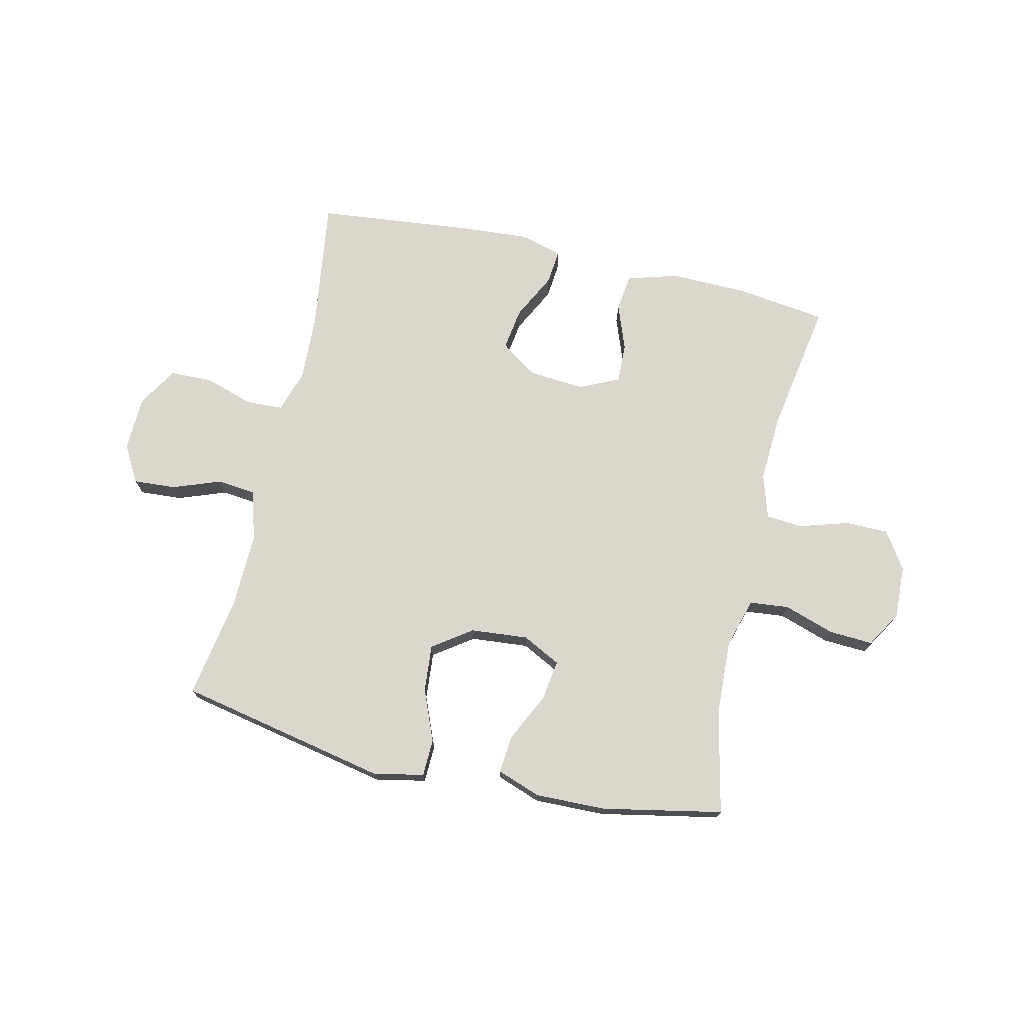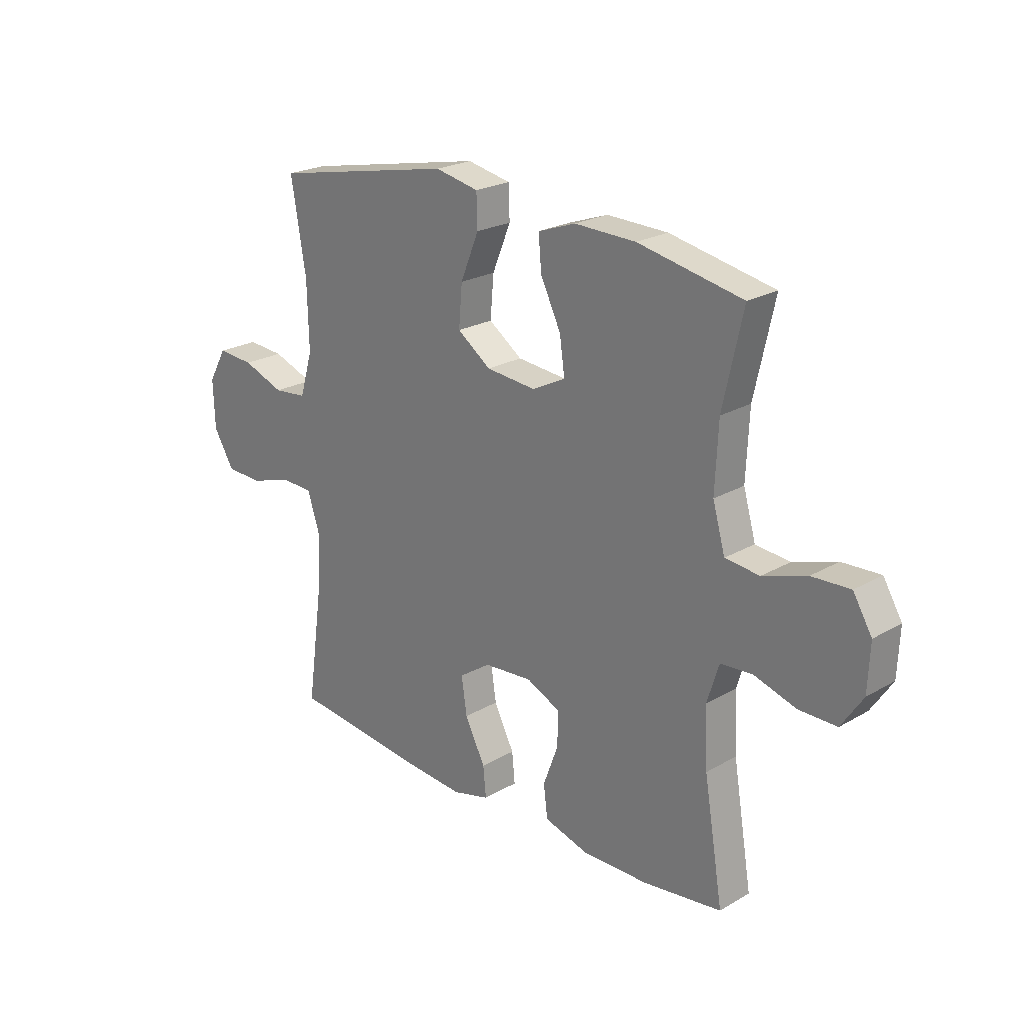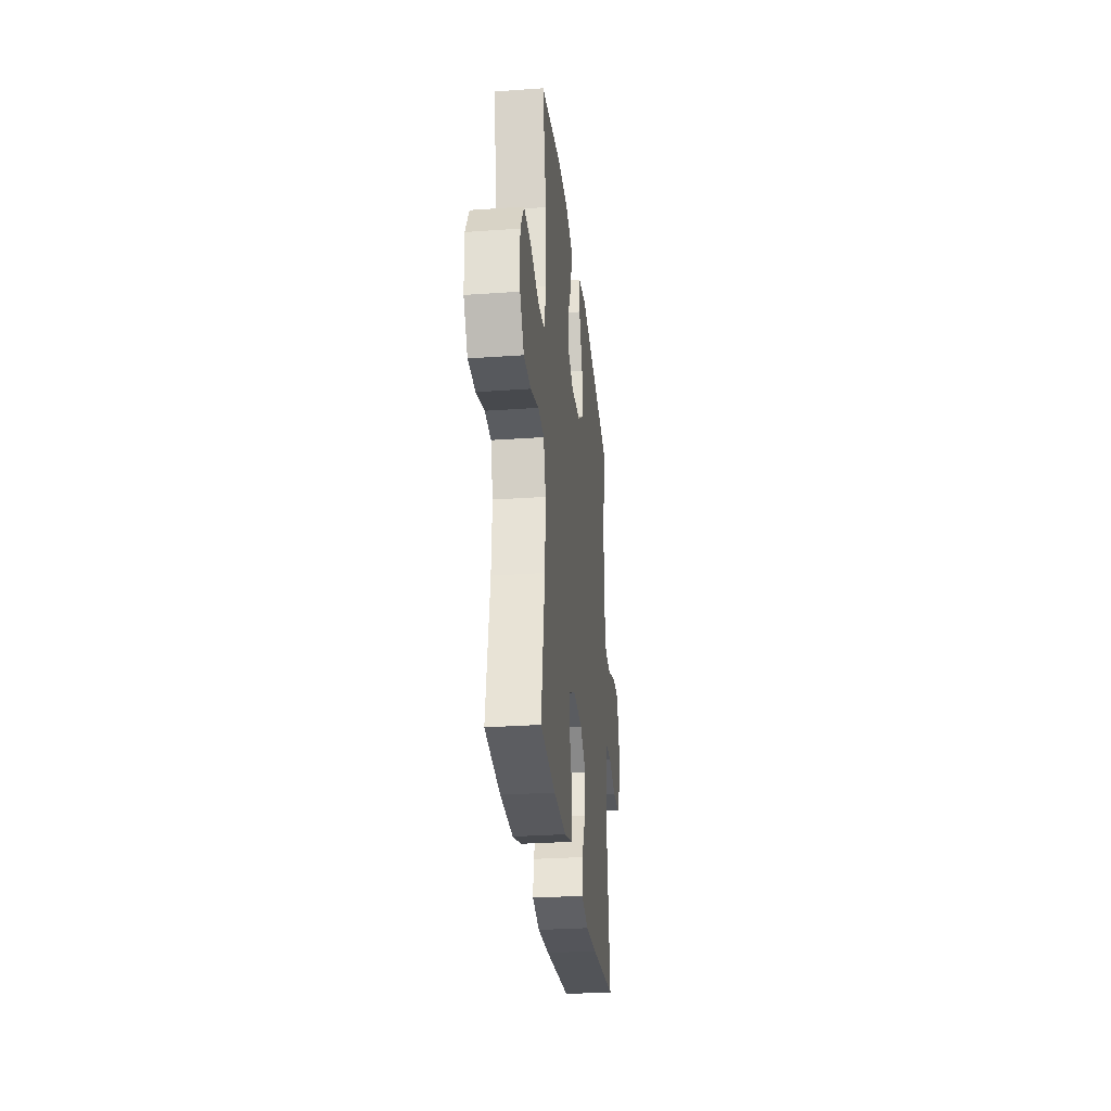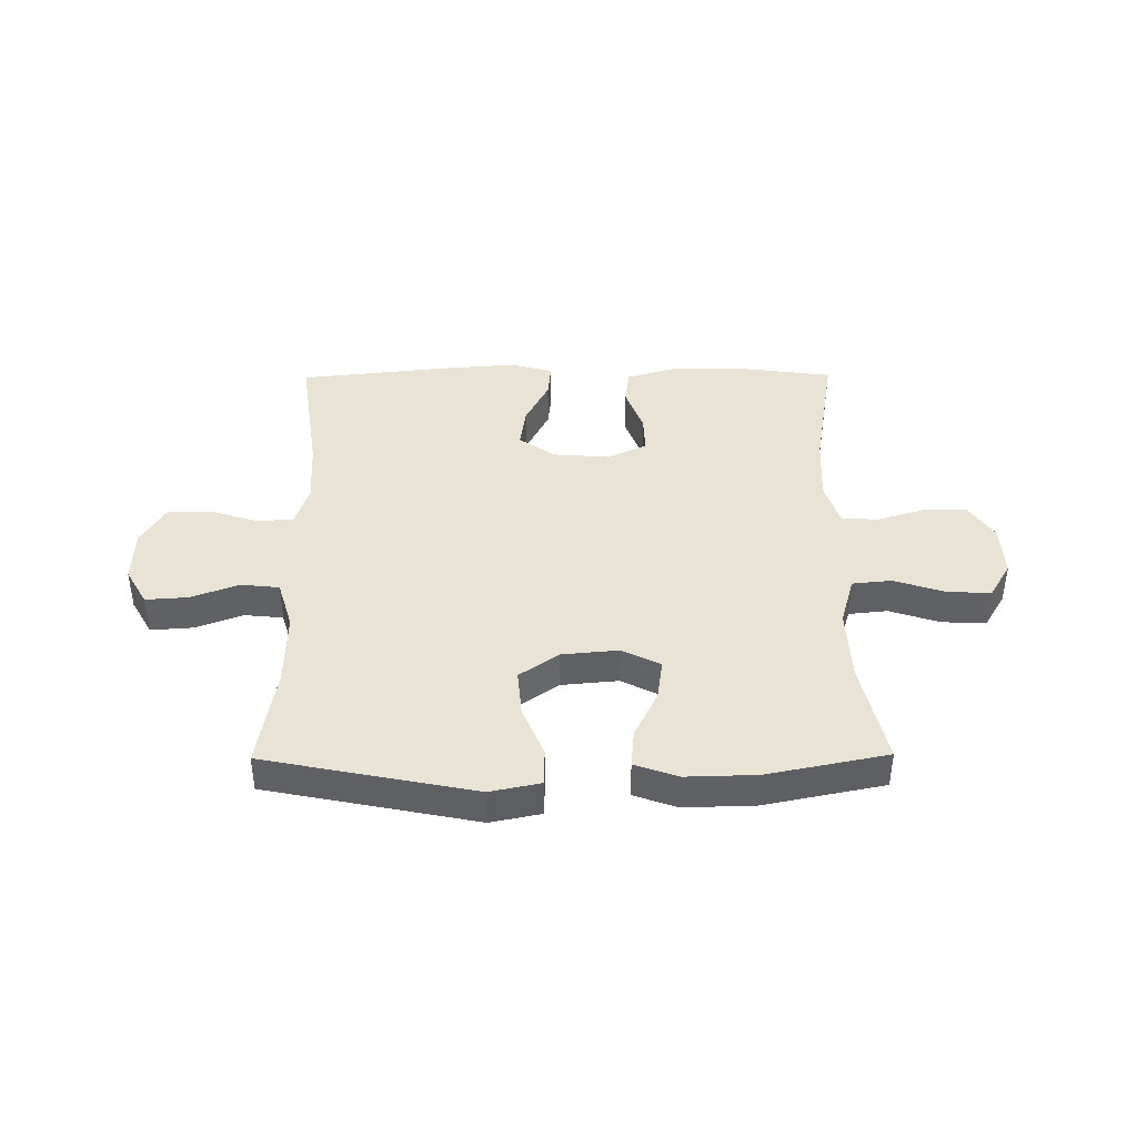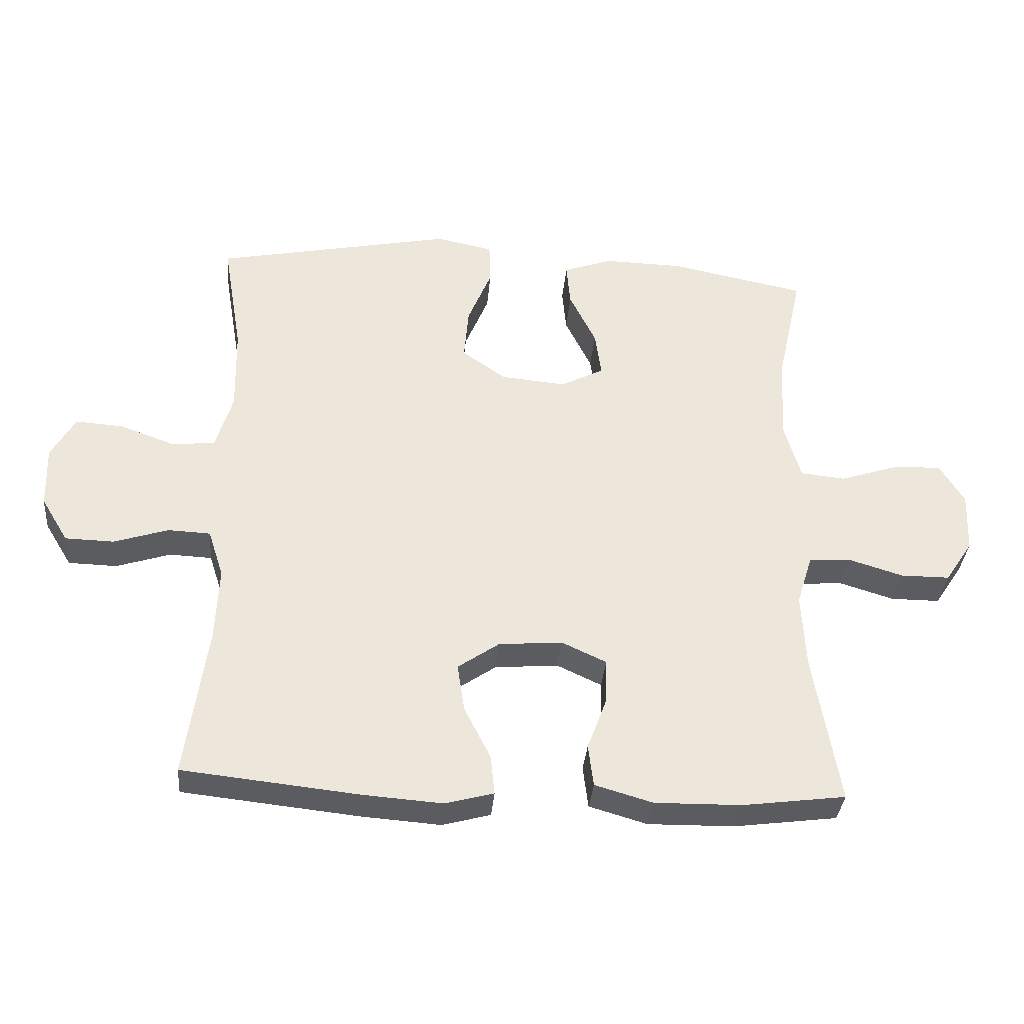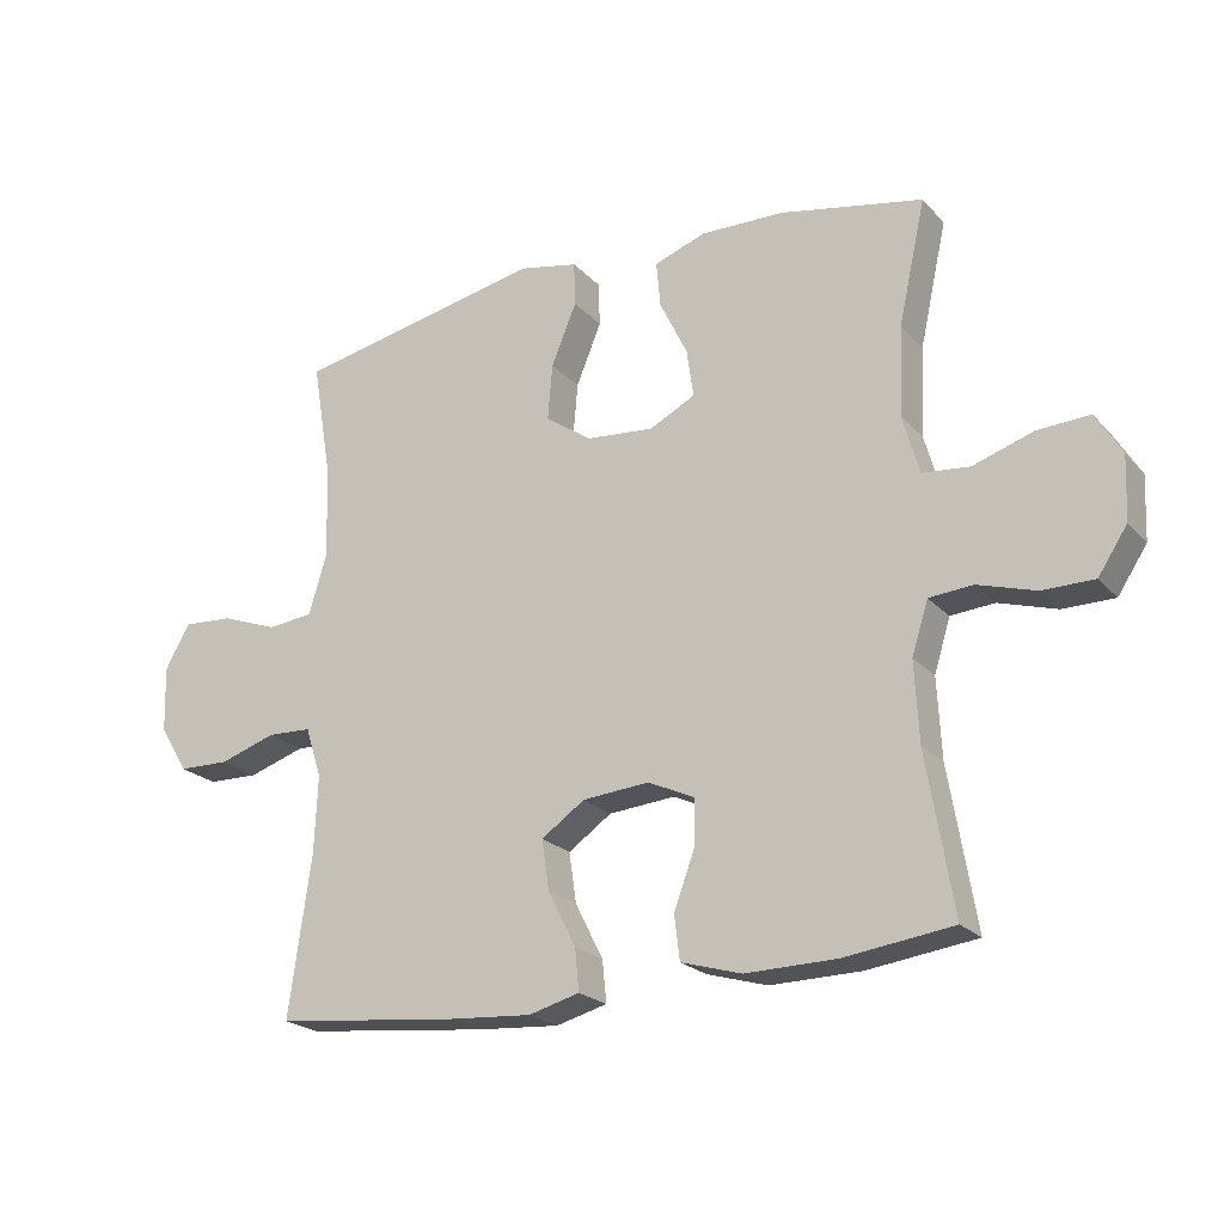
<metadata>
{"format":"obj","ext":"obj","renderer":"f3d","projection":"perspective","resolution":1024,"background":"white","views":[{"elev":73.1,"azim":13.0,"up":"+Y"},{"elev":23.0,"azim":45.5,"up":"+Z"},{"elev":-29.2,"azim":96.0,"up":"+Z"},{"elev":41.3,"azim":-0.5,"up":"+Y"},{"elev":-34.9,"azim":-4.9,"up":"+Z"},{"elev":-22.0,"azim":30.2,"up":"+Z"}]}
</metadata>
<code>
v 0.5 0.07 0.5
v 0.46 0.07 0.319
v 0.454 0.07 0.188
v 0.479 0.07 0.101
v 0.548 0.07 0.094
v 0.636 0.07 0.123
v 0.713 0.07 0.127
v 0.751 0.07 0.064
v 0.747 0.07 -0.029
v 0.704 0.07 -0.094
v 0.628 0.07 -0.094
v 0.543 0.07 -0.068
v 0.479 0.07 -0.073
v 0.455 0.07 -0.15
v 0.461 0.07 -0.267
v 0.5 0.07 -0.5
v 0.341 0.07 -0.521
v 0.207 0.07 -0.523
v 0.118 0.07 -0.497
v 0.11 0.07 -0.432
v 0.14 0.07 -0.351
v 0.142 0.07 -0.282
v 0.073 0.07 -0.25
v -0.025 0.07 -0.258
v -0.089 0.07 -0.302
v -0.078 0.07 -0.376
v -0.037 0.07 -0.457
v -0.031 0.07 -0.518
v -0.106 0.07 -0.538
v -0.228 0.07 -0.529
v -0.5 0.07 -0.5
v -0.467 0.07 -0.265
v -0.462 0.07 -0.151
v -0.486 0.07 -0.077
v -0.551 0.07 -0.074
v -0.635 0.07 -0.101
v -0.71 0.07 -0.099
v -0.752 0.07 -0.03
v -0.755 0.07 0.066
v -0.718 0.07 0.131
v -0.644 0.07 0.126
v -0.56 0.07 0.095
v -0.493 0.07 0.102
v -0.467 0.07 0.189
v -0.47 0.07 0.322
v -0.5 0.07 0.5
v -0.133 0.07 0.574
v -0.045 0.07 0.556
v -0.043 0.07 0.491
v -0.08 0.07 0.401
v -0.087 0.07 0.319
v -0.019 0.07 0.271
v 0.081 0.07 0.262
v 0.148 0.07 0.296
v 0.138 0.07 0.367
v 0.097 0.07 0.451
v 0.091 0.07 0.518
v 0.167 0.07 0.545
v 0.29 0.07 0.542
v 0.5 0 0.5
v 0.46 0 0.319
v 0.454 0 0.188
v 0.479 0 0.101
v 0.548 0 0.094
v 0.636 0 0.123
v 0.713 0 0.127
v 0.751 0 0.064
v 0.747 0 -0.029
v 0.704 0 -0.094
v 0.628 0 -0.094
v 0.543 0 -0.068
v 0.479 0 -0.073
v 0.455 0 -0.15
v 0.461 0 -0.267
v 0.5 0 -0.5
v 0.341 0 -0.521
v 0.207 0 -0.523
v 0.118 0 -0.497
v 0.11 0 -0.432
v 0.14 0 -0.351
v 0.142 0 -0.282
v 0.073 0 -0.25
v -0.025 0 -0.258
v -0.089 0 -0.302
v -0.078 0 -0.376
v -0.037 0 -0.457
v -0.031 0 -0.518
v -0.106 0 -0.538
v -0.228 0 -0.529
v -0.5 0 -0.5
v -0.467 0 -0.265
v -0.462 0 -0.151
v -0.486 0 -0.077
v -0.551 0 -0.074
v -0.635 0 -0.101
v -0.71 0 -0.099
v -0.752 0 -0.03
v -0.755 0 0.066
v -0.718 0 0.131
v -0.644 0 0.126
v -0.56 0 0.095
v -0.493 0 0.102
v -0.467 0 0.189
v -0.47 0 0.322
v -0.5 0 0.5
v -0.133 0 0.574
v -0.045 0 0.556
v -0.043 0 0.491
v -0.08 0 0.401
v -0.087 0 0.319
v -0.019 0 0.271
v 0.081 0 0.262
v 0.148 0 0.296
v 0.138 0 0.367
v 0.097 0 0.451
v 0.091 0 0.518
v 0.167 0 0.545
v 0.29 0 0.542
f 59 1 2
f 58 59 2
f 57 58 2
f 56 57 2
f 55 56 2
f 54 55 2 3
f 53 54 3 4
f 52 53 4
f 48 49 50
f 47 48 50
f 46 47 50
f 45 46 50
f 44 45 50 51
f 43 44 51 52
f 40 41 42
f 39 40 42
f 38 39 42
f 37 38 42
f 36 37 42
f 35 36 42
f 34 35 42 43
f 43 52 4
f 34 43 4
f 33 34 4
f 30 31 32
f 29 30 32
f 28 29 32
f 27 28 32
f 26 27 32
f 25 26 32 33
f 19 20 21
f 18 19 21
f 17 18 21
f 16 17 21
f 15 16 21
f 14 15 21 22
f 13 14 22 23
f 10 11 12
f 9 10 12
f 8 9 12
f 7 8 12
f 6 7 12
f 5 6 12
f 5 12 13
f 13 23 24
f 5 13 24
f 4 5 24
f 4 24 25 33
f 61 60 118
f 61 118 117
f 61 117 116
f 61 116 115
f 61 115 114
f 62 61 114 113
f 63 62 113 112
f 63 112 111
f 109 108 107
f 109 107 106
f 109 106 105
f 109 105 104
f 110 109 104 103
f 111 110 103 102
f 101 100 99
f 101 99 98
f 101 98 97
f 101 97 96
f 101 96 95
f 101 95 94
f 102 101 94 93
f 63 111 102
f 63 102 93
f 63 93 92
f 91 90 89
f 91 89 88
f 91 88 87
f 91 87 86
f 91 86 85
f 92 91 85 84
f 80 79 78
f 80 78 77
f 80 77 76
f 80 76 75
f 80 75 74
f 81 80 74 73
f 82 81 73 72
f 71 70 69
f 71 69 68
f 71 68 67
f 71 67 66
f 71 66 65
f 71 65 64
f 72 71 64
f 83 82 72
f 83 72 64
f 83 64 63
f 92 84 83 63
f 1 60 61 2
f 2 61 62 3
f 3 62 63 4
f 4 63 64 5
f 5 64 65 6
f 6 65 66 7
f 7 66 67 8
f 8 67 68 9
f 9 68 69 10
f 10 69 70 11
f 11 70 71 12
f 12 71 72 13
f 13 72 73 14
f 14 73 74 15
f 15 74 75 16
f 16 75 76 17
f 17 76 77 18
f 18 77 78 19
f 19 78 79 20
f 20 79 80 21
f 21 80 81 22
f 22 81 82 23
f 23 82 83 24
f 24 83 84 25
f 25 84 85 26
f 26 85 86 27
f 27 86 87 28
f 28 87 88 29
f 29 88 89 30
f 30 89 90 31
f 31 90 91 32
f 32 91 92 33
f 33 92 93 34
f 34 93 94 35
f 35 94 95 36
f 36 95 96 37
f 37 96 97 38
f 38 97 98 39
f 39 98 99 40
f 40 99 100 41
f 41 100 101 42
f 42 101 102 43
f 43 102 103 44
f 44 103 104 45
f 45 104 105 46
f 46 105 106 47
f 47 106 107 48
f 48 107 108 49
f 49 108 109 50
f 50 109 110 51
f 51 110 111 52
f 52 111 112 53
f 53 112 113 54
f 54 113 114 55
f 55 114 115 56
f 56 115 116 57
f 57 116 117 58
f 58 117 118 59
f 59 118 60 1

</code>
